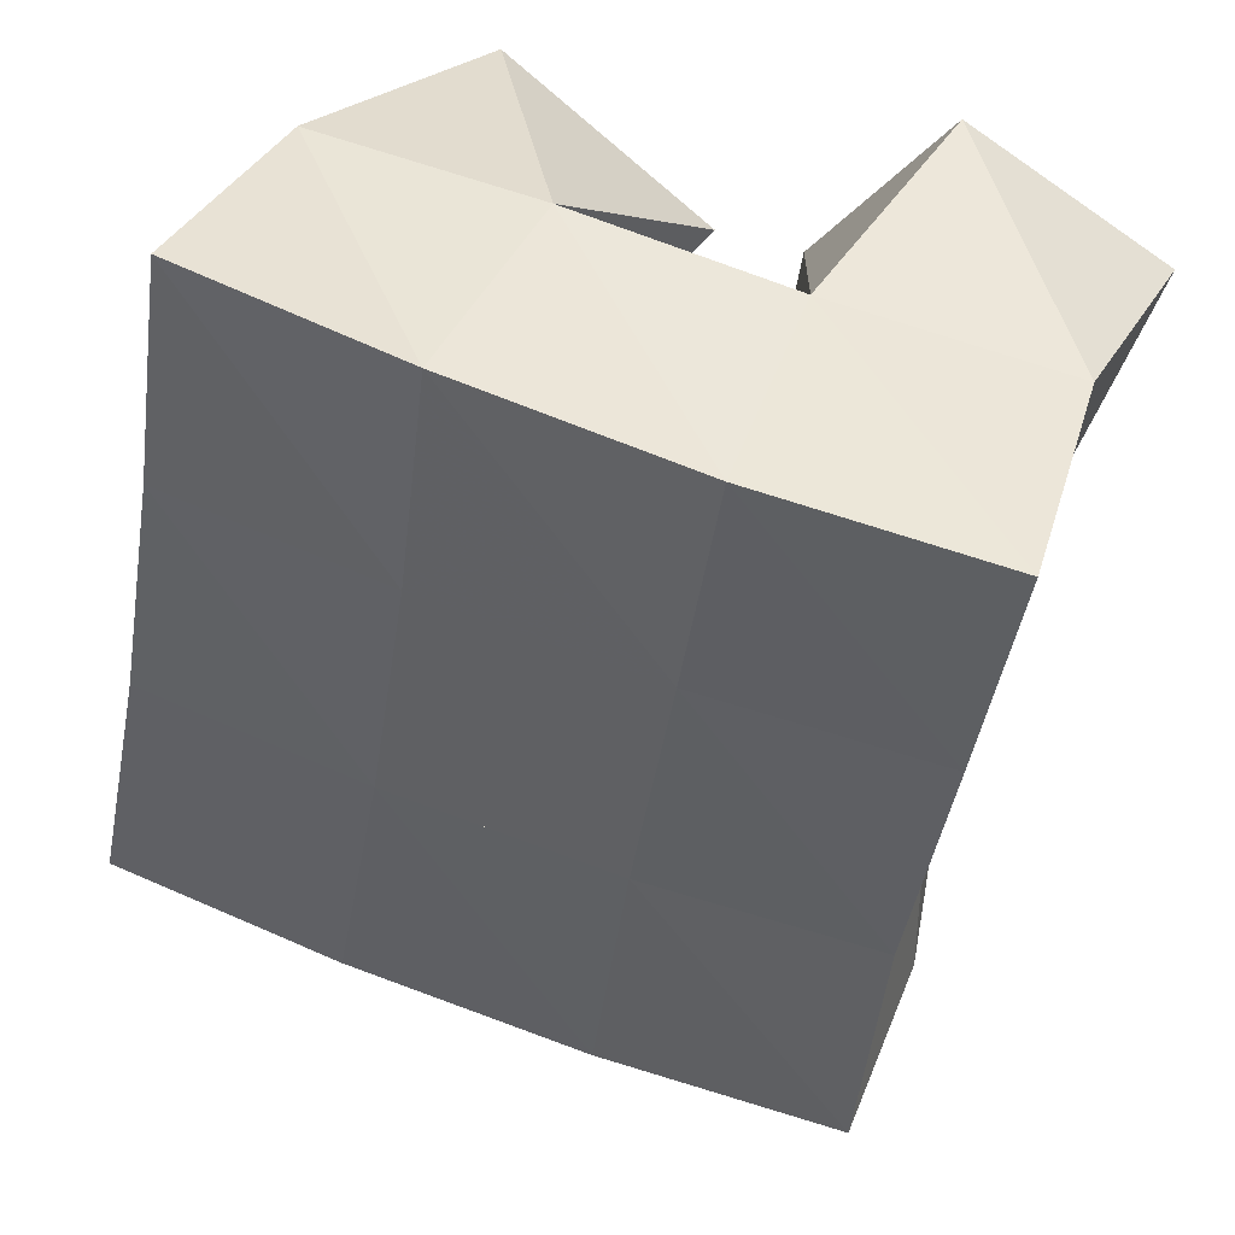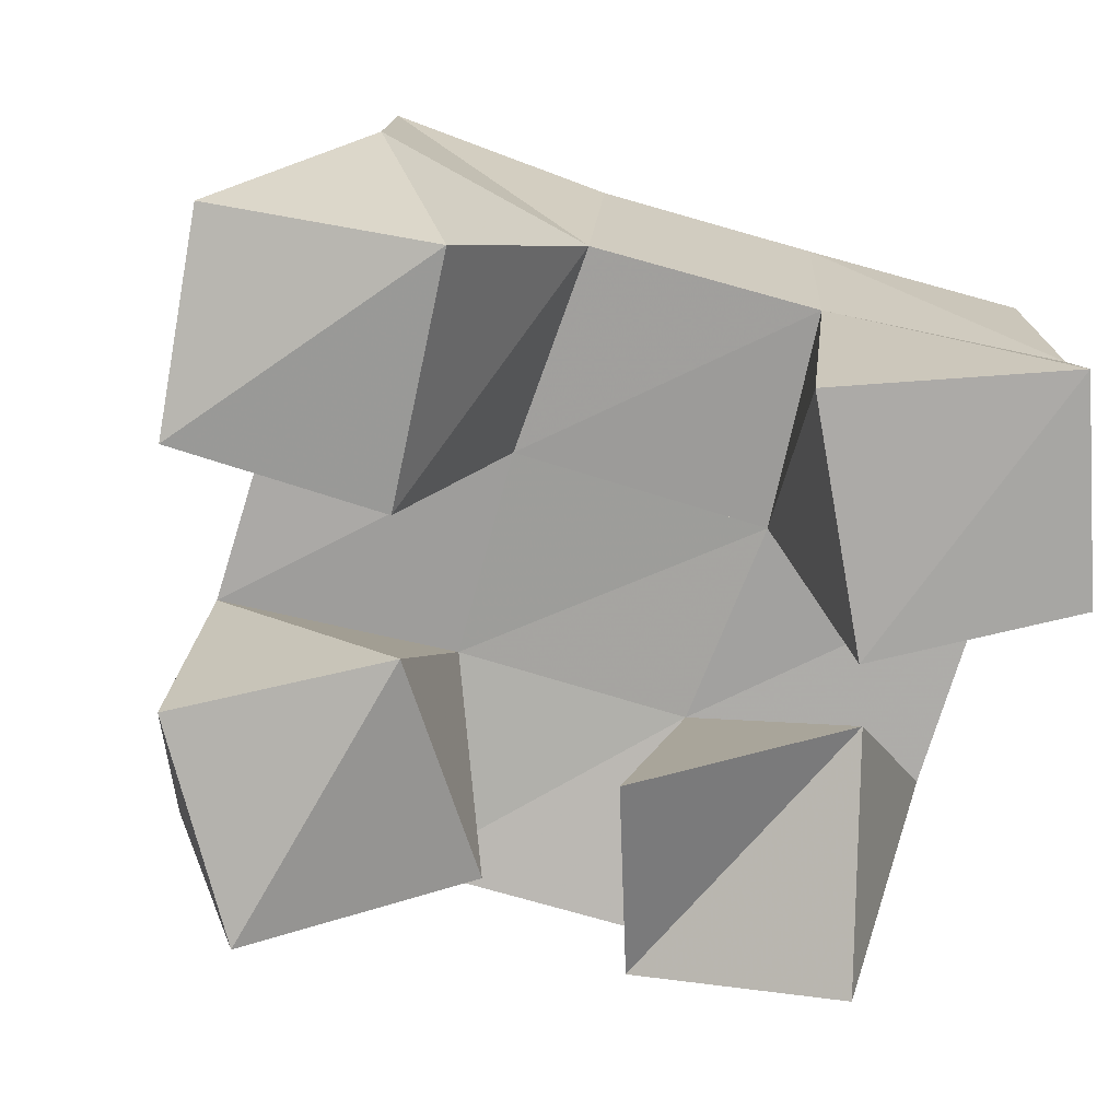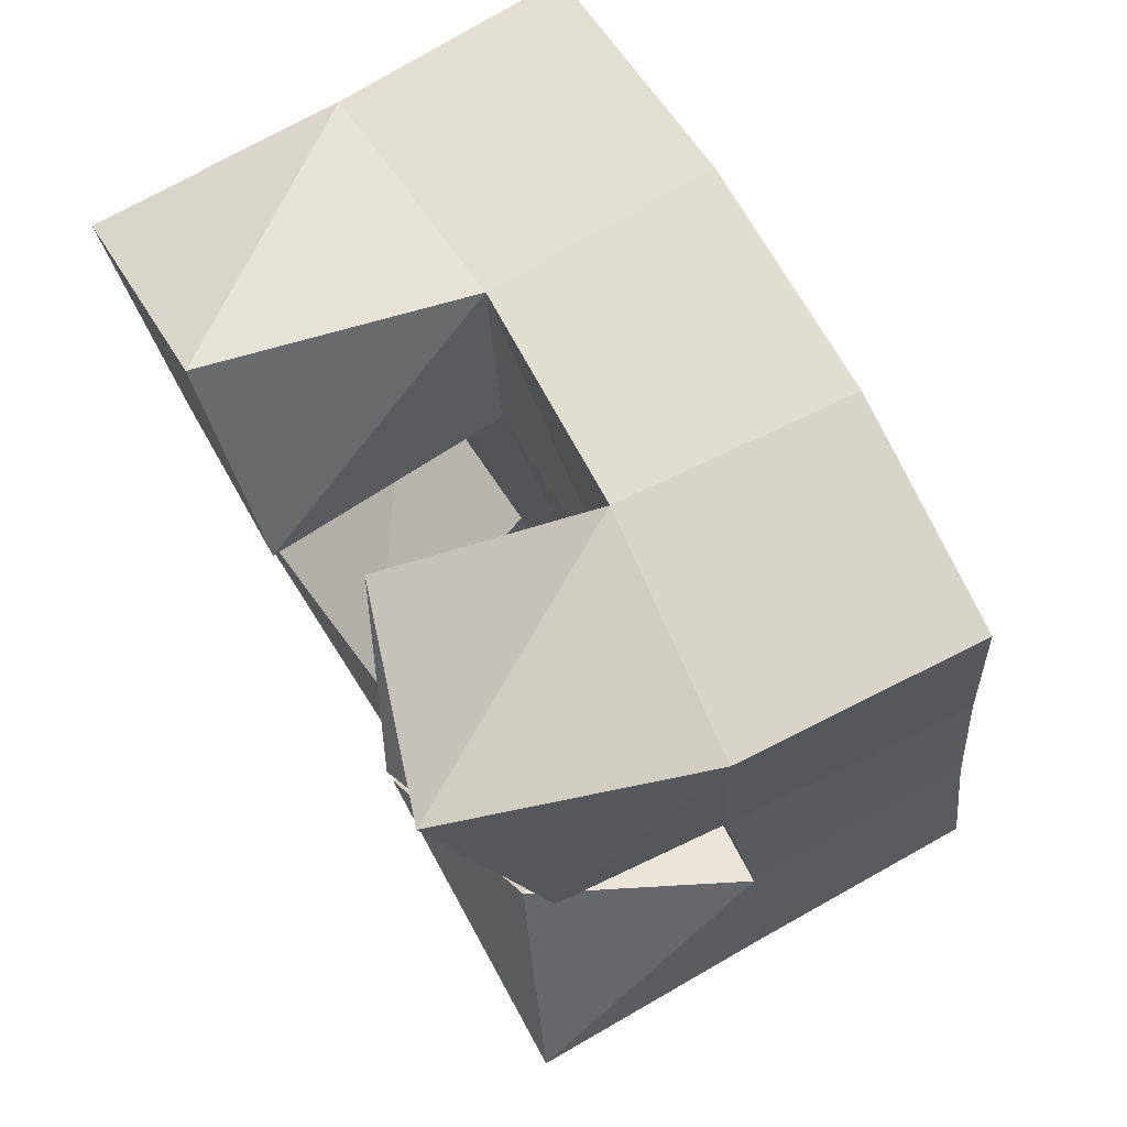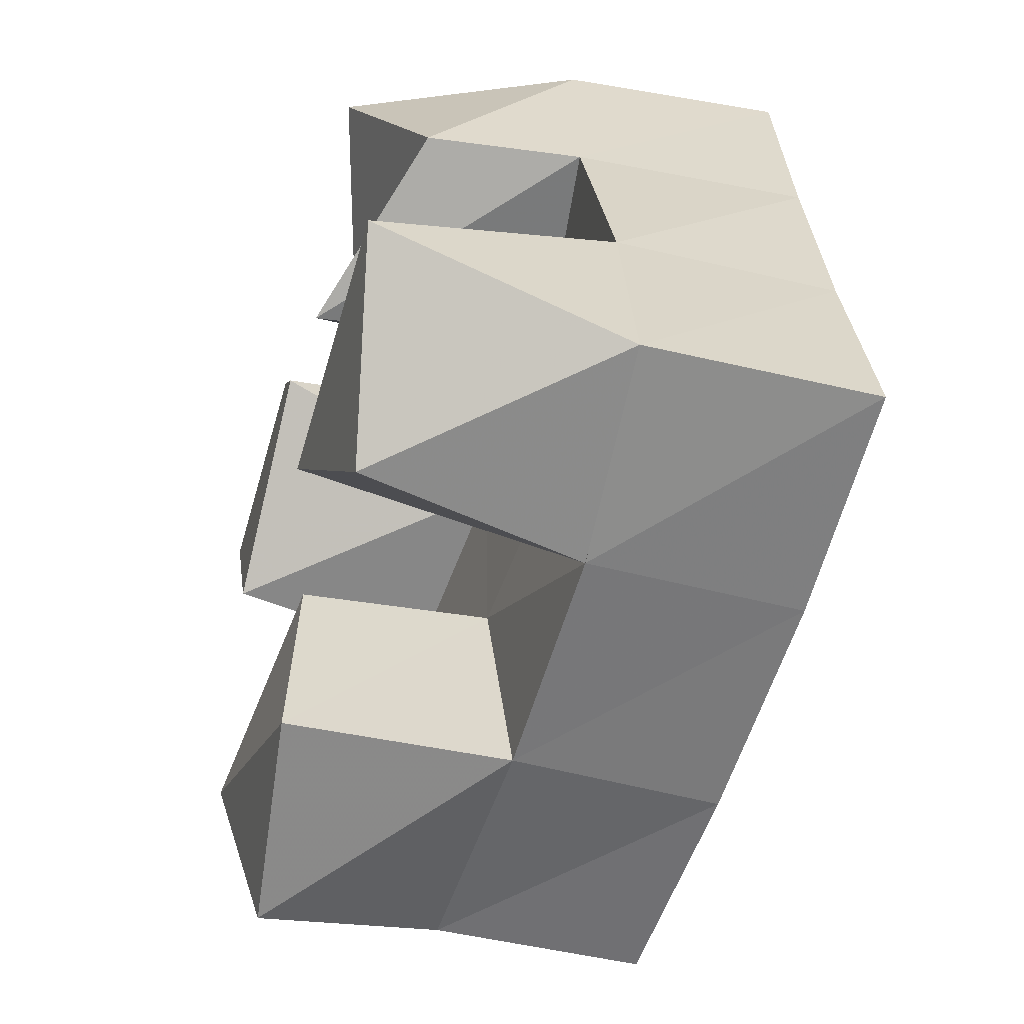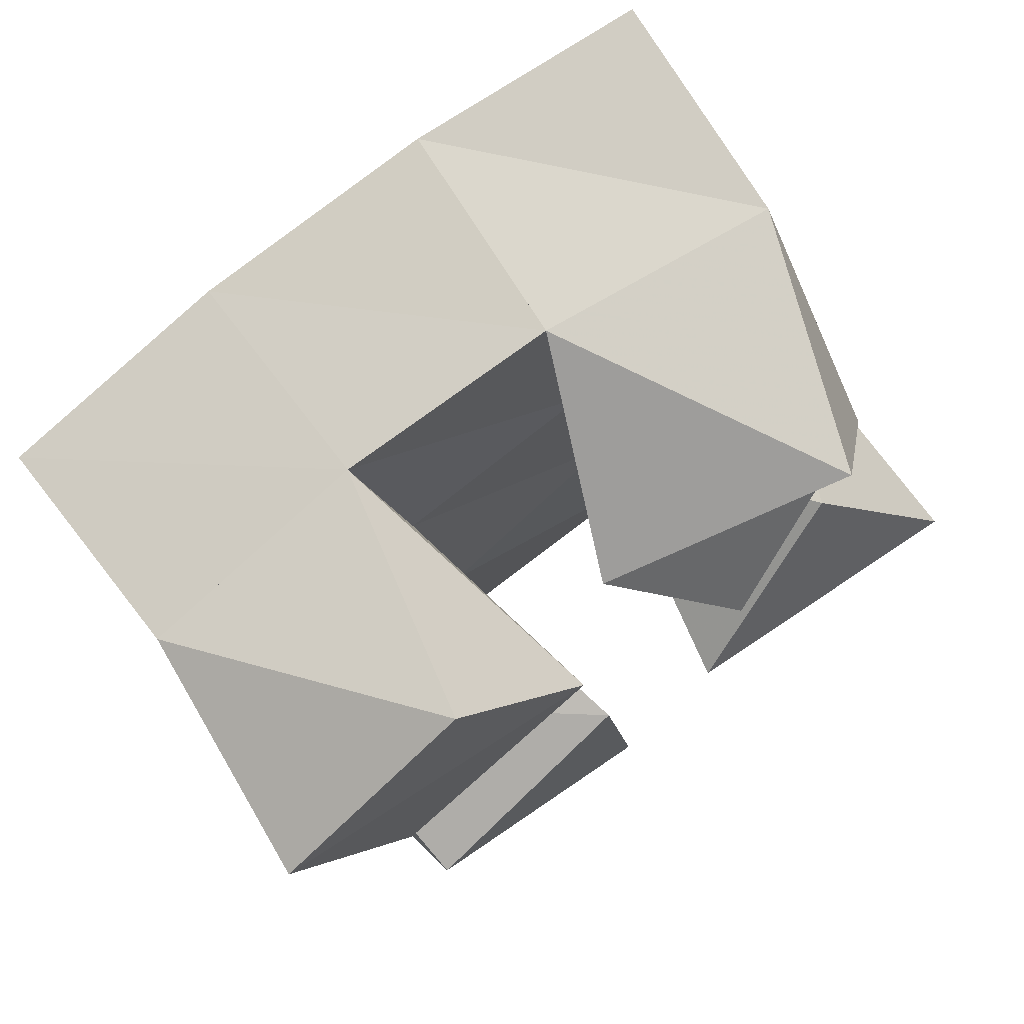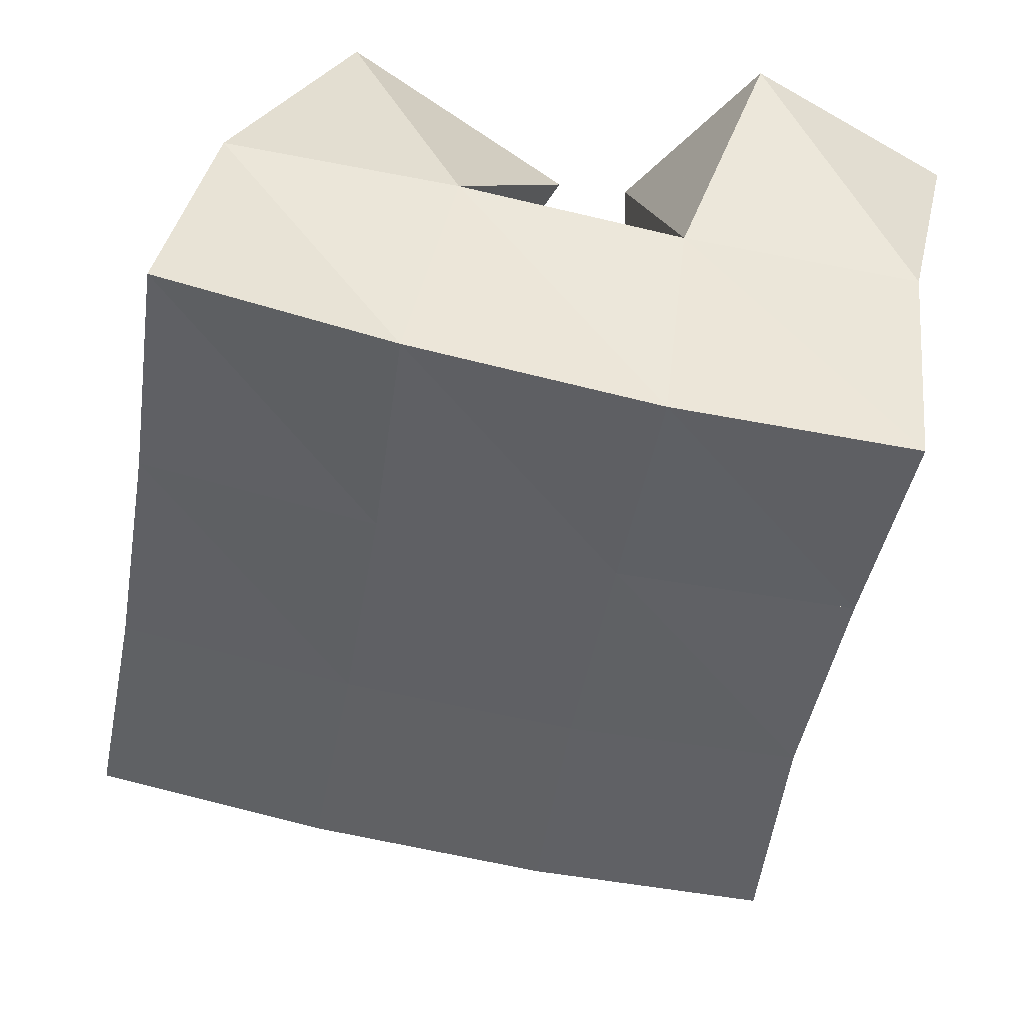
<metadata>
{"format":"obj","ext":"obj","renderer":"f3d","projection":"perspective","resolution":1024,"background":"white","views":[{"elev":39.7,"azim":-159.5,"up":"+Z"},{"elev":-76.6,"azim":-116.5,"up":"+Y"},{"elev":79.0,"azim":61.1,"up":"+Z"},{"elev":-49.4,"azim":74.8,"up":"+Z"},{"elev":72.9,"azim":-34.5,"up":"+Z"},{"elev":42.3,"azim":-171.3,"up":"+Z"}]}
</metadata>
<code>
v 1.436 0.1094 0.3579
v 1.413 0.1533 0.3826
v 1.481 0.1044 0.3716
v 1.468 0.156 0.3857
v 1.422 0.1 0.4041
v 1.415 0.1478 0.4307
v 1.474 0.1071 0.4174
v 1.461 0.1519 0.4362
v 1.502 0.1 0.4805
v 1.497 0.1562 0.4958
v 1.542 0.116 0.5026
v 1.544 0.1513 0.5052
v 1.473 0.1139 0.5206
v 1.488 0.1568 0.5477
v 1.521 0.1 0.5422
v 1.538 0.1523 0.5502
v 1.415 0.1 0.478
v 1.405 0.1479 0.4795
v 1.459 0.1007 0.5109
v 1.452 0.1536 0.4918
v 1.389 0.1003 0.5226
v 1.392 0.1521 0.5306
v 1.43 0.1027 0.5468
v 1.441 0.1572 0.54
v 1.531 0.1073 0.3935
v 1.519 0.1573 0.3939
v 1.566 0.1 0.4269
v 1.565 0.155 0.4066
v 1.497 0.1 0.4309
v 1.506 0.1568 0.4454
v 1.535 0.1123 0.4665
v 1.555 0.1553 0.4569
v 1.413 0.2004 0.3831
v 1.464 0.2035 0.3883
v 1.407 0.1981 0.4316
v 1.457 0.2025 0.4378
v 1.398 0.1969 0.4783
v 1.448 0.2032 0.4872
v 1.389 0.2013 0.5266
v 1.439 0.2064 0.5356
v 1.515 0.2059 0.3973
v 1.506 0.2045 0.4463
v 1.498 0.2051 0.4958
v 1.491 0.2066 0.545
v 1.565 0.2059 0.4074
v 1.556 0.2043 0.4561
v 1.548 0.2034 0.5044
v 1.541 0.2025 0.5529
f 1 2 4
f 3 1 4
f 2 6 8
f 4 2 8
f 6 5 7
f 8 6 7
f 5 1 3
f 7 5 3
f 8 7 3
f 4 8 3
f 2 1 5
f 6 2 5
f 9 10 12
f 11 9 12
f 10 14 16
f 12 10 16
f 14 13 15
f 16 14 15
f 13 9 11
f 15 13 11
f 16 15 11
f 12 16 11
f 10 9 13
f 14 10 13
f 17 18 20
f 19 17 20
f 18 22 24
f 20 18 24
f 22 21 23
f 24 22 23
f 21 17 19
f 23 21 19
f 24 23 19
f 20 24 19
f 18 17 21
f 22 18 21
f 25 26 28
f 27 25 28
f 26 30 32
f 28 26 32
f 30 29 31
f 32 30 31
f 29 25 27
f 31 29 27
f 32 31 27
f 28 32 27
f 26 25 29
f 30 26 29
f 2 33 34
f 4 2 34
f 33 35 36
f 34 33 36
f 35 6 8
f 36 35 8
f 6 2 4
f 8 6 4
f 36 8 4
f 34 36 4
f 33 2 6
f 35 33 6
f 6 35 36
f 8 6 36
f 35 37 38
f 36 35 38
f 37 18 20
f 38 37 20
f 18 6 8
f 20 18 8
f 38 20 8
f 36 38 8
f 35 6 18
f 37 35 18
f 18 37 38
f 20 18 38
f 37 39 40
f 38 37 40
f 39 22 24
f 40 39 24
f 22 18 20
f 24 22 20
f 40 24 20
f 38 40 20
f 37 18 22
f 39 37 22
f 4 34 41
f 26 4 41
f 34 36 42
f 41 34 42
f 36 8 30
f 42 36 30
f 8 4 26
f 30 8 26
f 42 30 26
f 41 42 26
f 34 4 8
f 36 34 8
f 8 36 42
f 30 8 42
f 36 38 43
f 42 36 43
f 38 20 10
f 43 38 10
f 20 8 30
f 10 20 30
f 43 10 30
f 42 43 30
f 36 8 20
f 38 36 20
f 20 38 43
f 10 20 43
f 38 40 44
f 43 38 44
f 40 24 14
f 44 40 14
f 24 20 10
f 14 24 10
f 44 14 10
f 43 44 10
f 38 20 24
f 40 38 24
f 26 41 45
f 28 26 45
f 41 42 46
f 45 41 46
f 42 30 32
f 46 42 32
f 30 26 28
f 32 30 28
f 46 32 28
f 45 46 28
f 41 26 30
f 42 41 30
f 30 42 46
f 32 30 46
f 42 43 47
f 46 42 47
f 43 10 12
f 47 43 12
f 10 30 32
f 12 10 32
f 47 12 32
f 46 47 32
f 42 30 10
f 43 42 10
f 10 43 47
f 12 10 47
f 43 44 48
f 47 43 48
f 44 14 16
f 48 44 16
f 14 10 12
f 16 14 12
f 48 16 12
f 47 48 12
f 43 10 14
f 44 43 14

</code>
